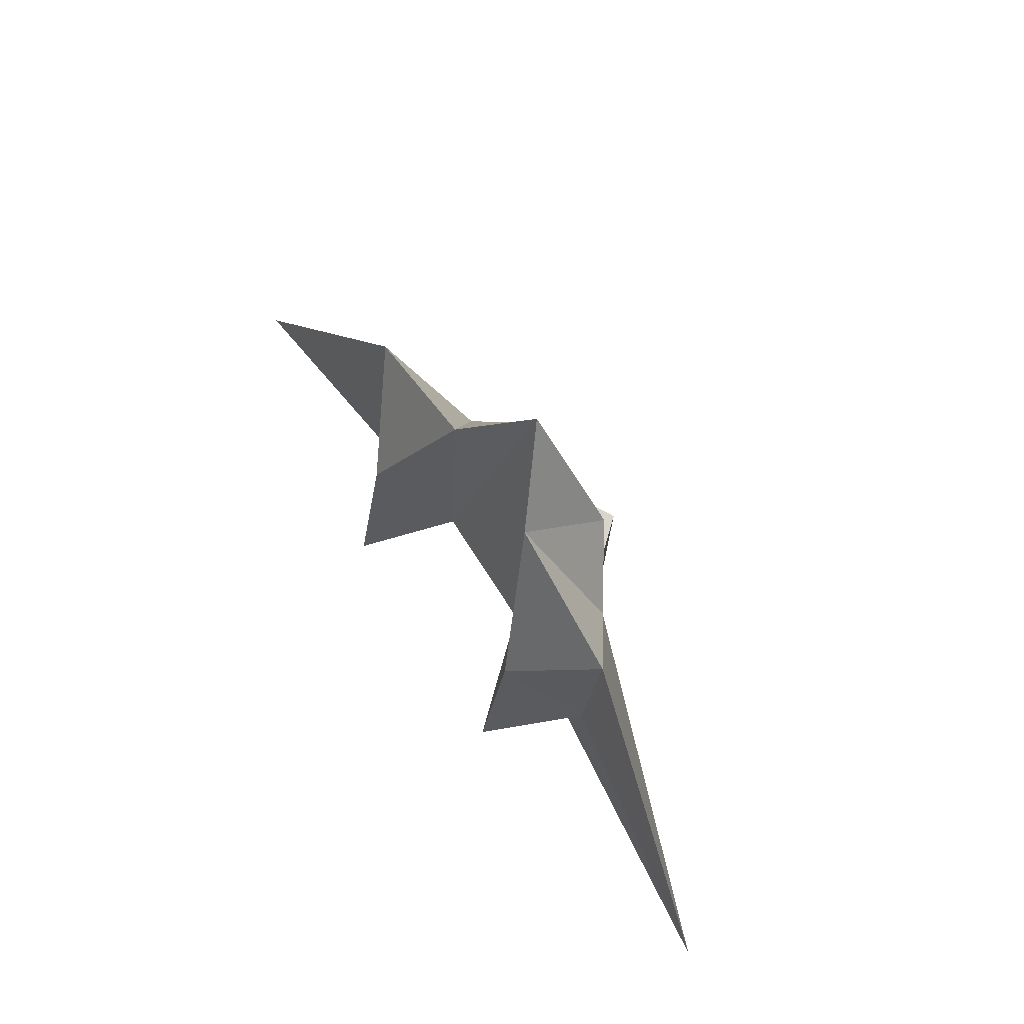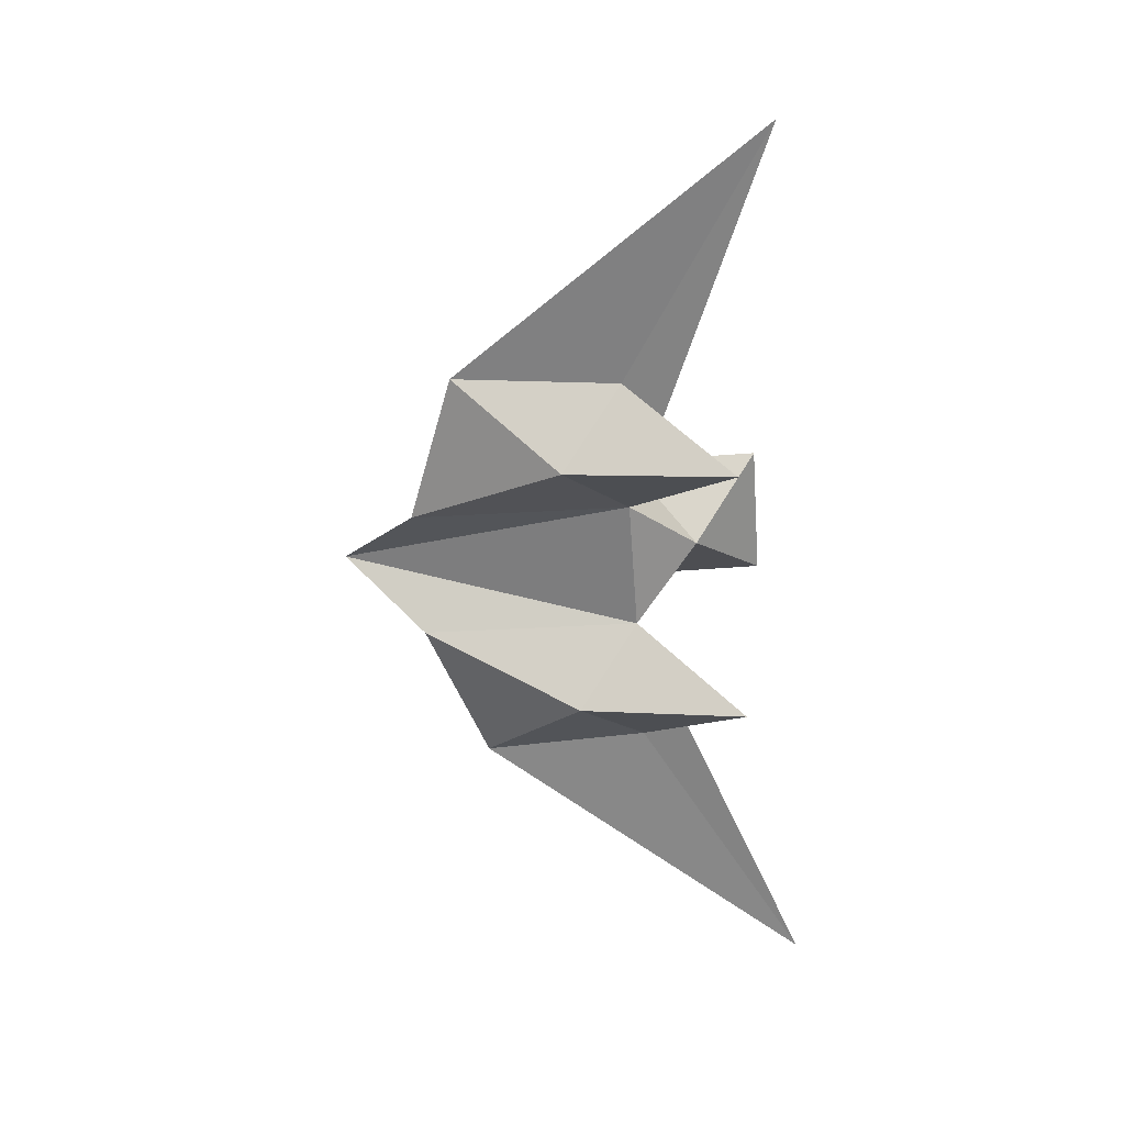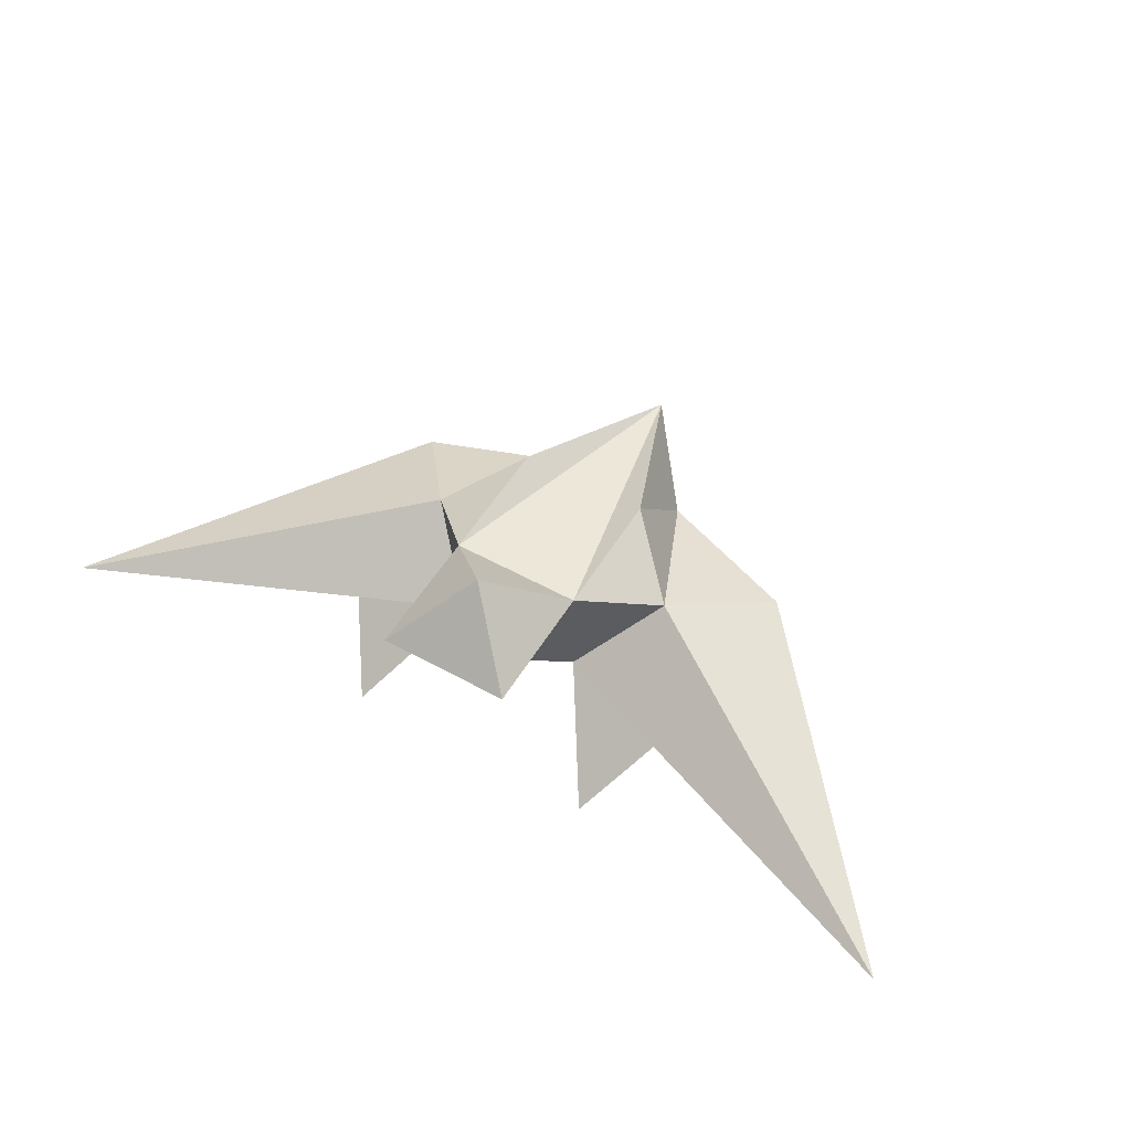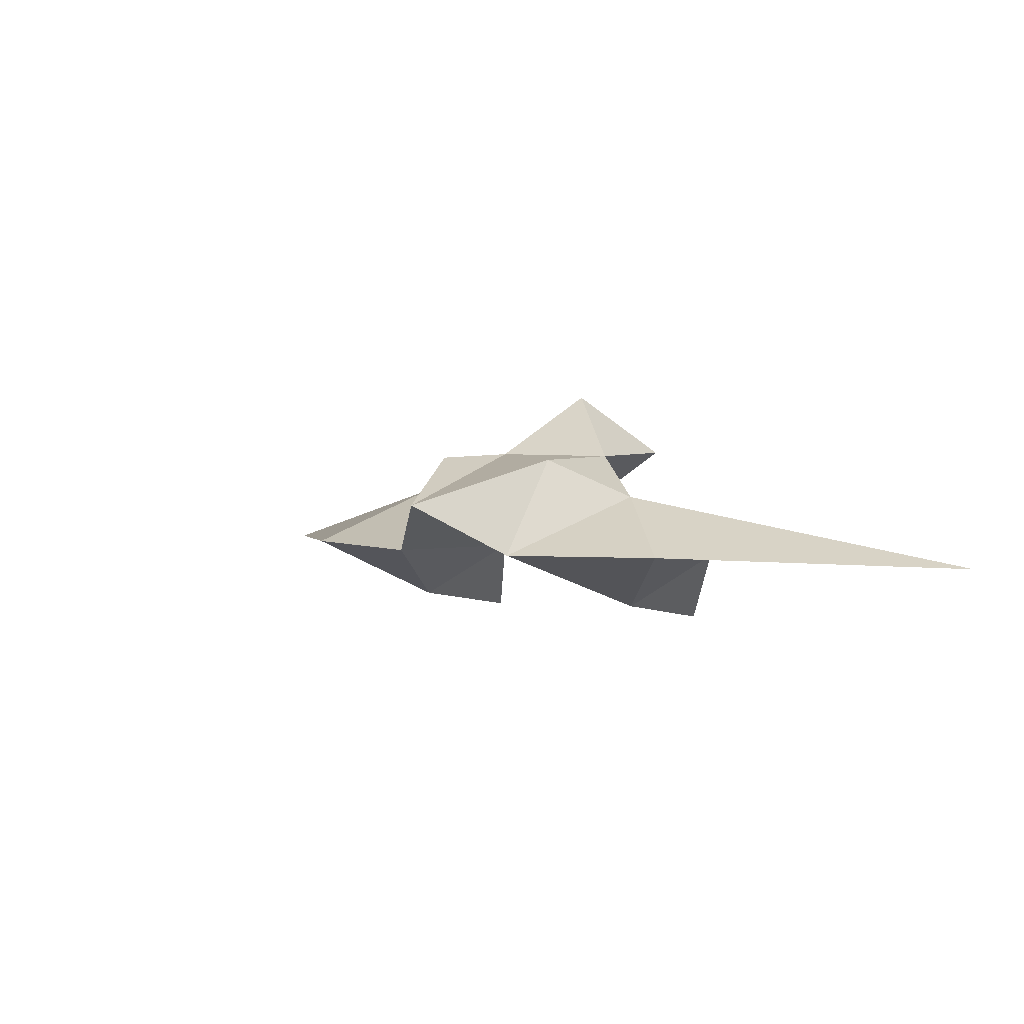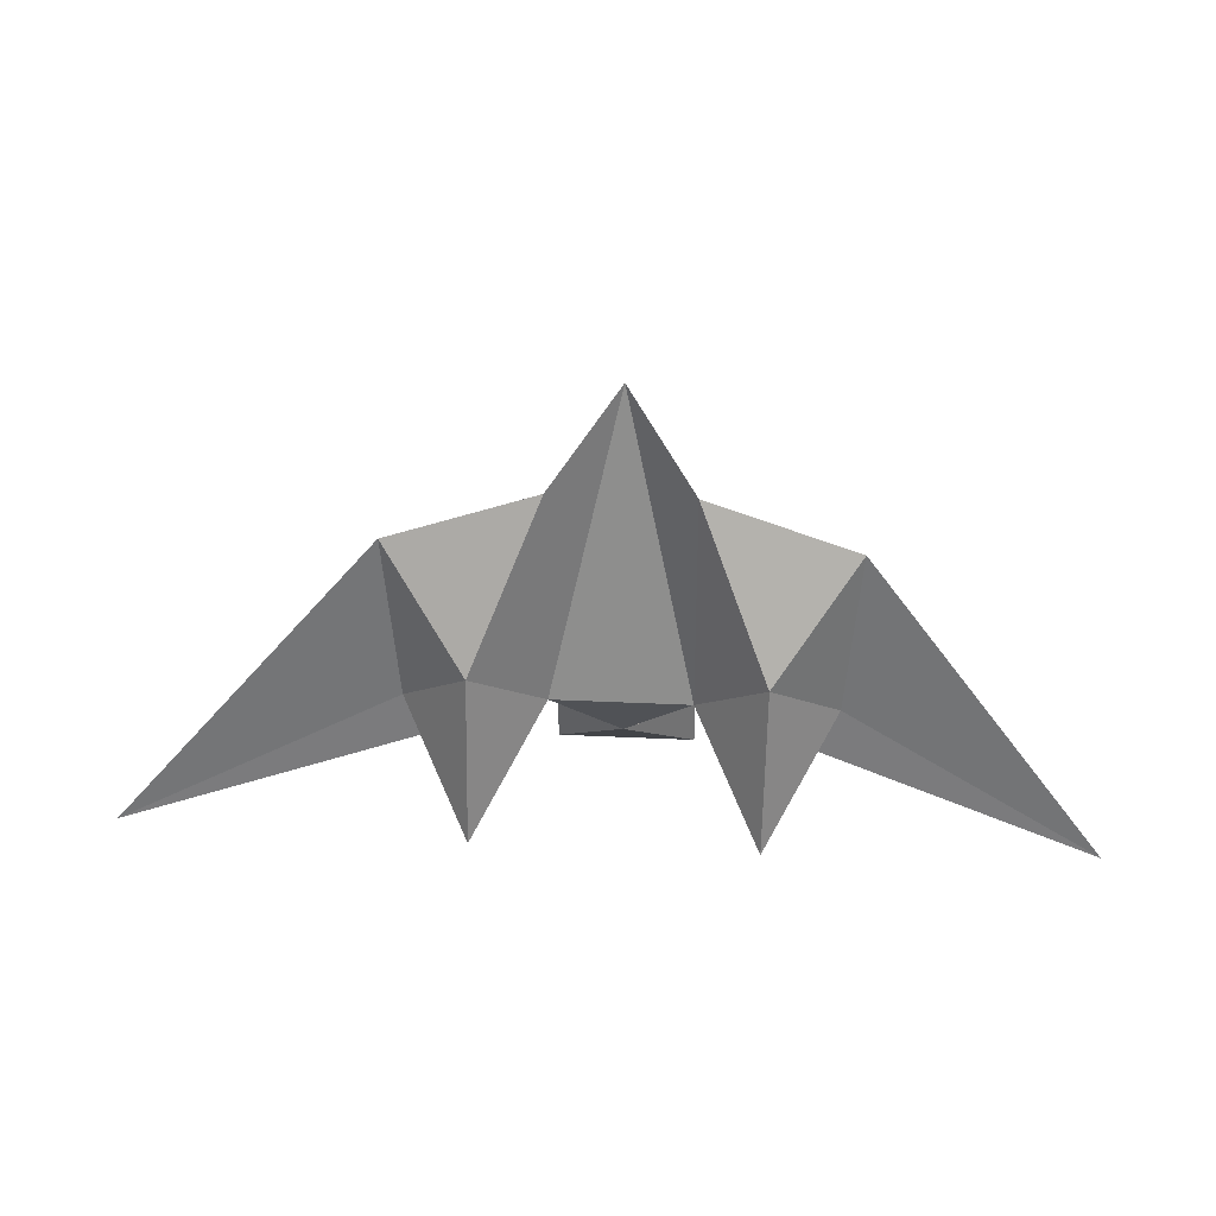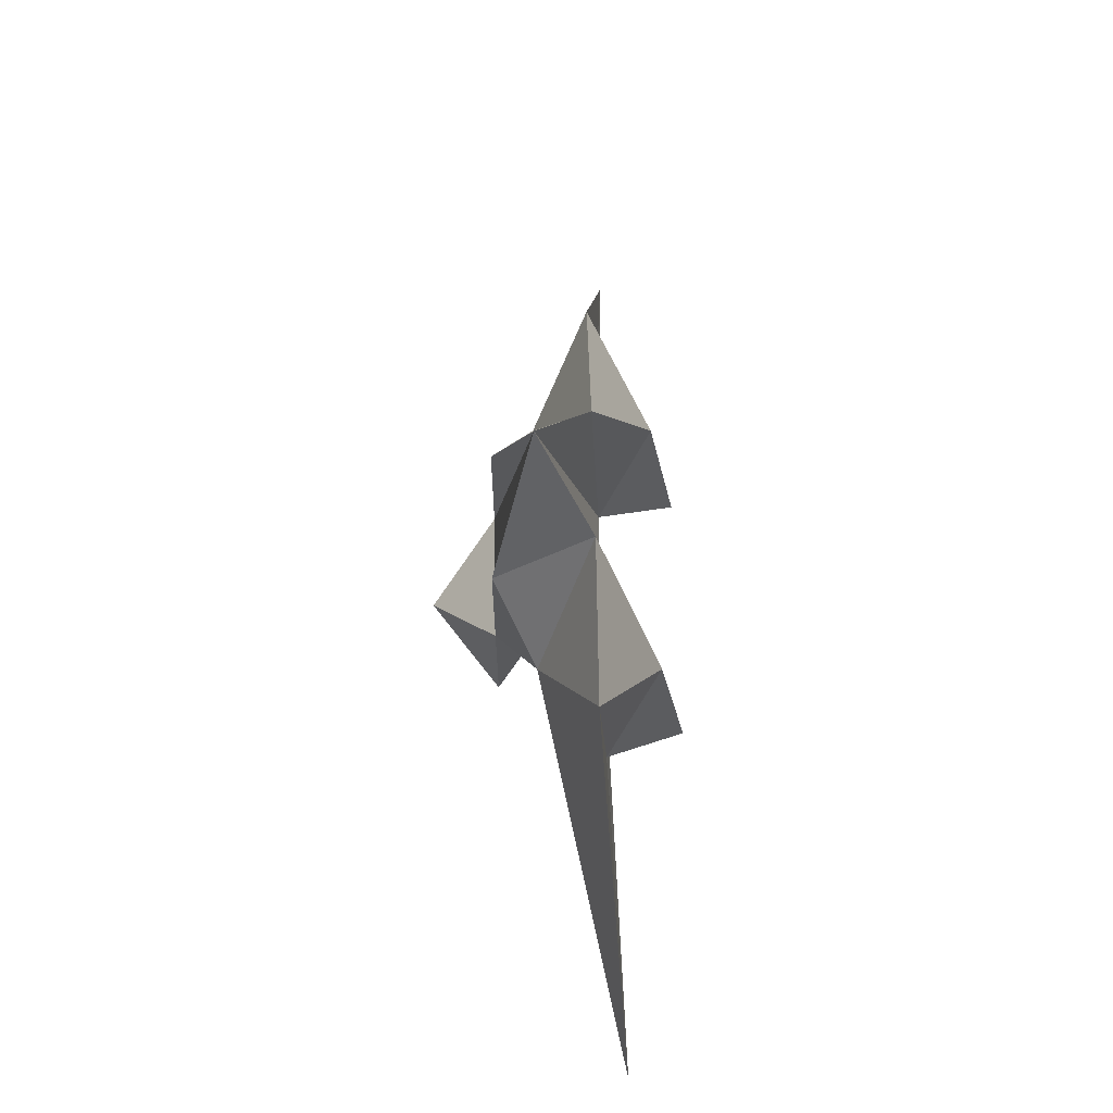
<metadata>
{"format":"obj","ext":"obj","renderer":"f3d","projection":"perspective","resolution":1024,"background":"white","views":[{"elev":66.3,"azim":58.2,"up":"+Z"},{"elev":-62.3,"azim":94.2,"up":"+Y"},{"elev":53.5,"azim":-149.4,"up":"+Y"},{"elev":3.8,"azim":30.5,"up":"+Y"},{"elev":37.0,"azim":3.4,"up":"+Z"},{"elev":63.5,"azim":-91.2,"up":"+Z"}]}
</metadata>
<code>
g Preybird
v -0.498 -0.3449 0.1135
v 0.254 0.2665 0.377
v 0.25 -0.1 0.7
v 0.254 -0.1398 -0.123
v -0.246 0.2665 0.377
v -0 0.1064 1
v -0.246 -0.1398 -0.123
v -0.746 -0.1398 -0.123
v -0.496 0.1102 0.127
v -0.25 -0.1 0.7
v -0.8 -0.1 0.5
v 0.502 -0.3449 0.1135
v 0.8 -0.1 0.5
v 0.754 -0.1398 -0.123
v 0.504 0.1102 0.127
v 0.004 0.01653 -0.373
v 0.254 0.2665 -0.623
v -0.246 0.2665 -0.623
v 0.004 0.5165 -0.373
v 0.254 0.2665 -0.123
v -0.246 0.2665 -0.123
v -0.502 -0.4551 -0.5135
v 0.498 -0.4551 -0.5135
v -1.8 -0.2 -0.7
v 1.7 -0.2 -0.7
f 3 2 6
f 2 20 6
f 4 3 6
f 21 6 20
f 2 3 15
f 20 2 15
f 10 5 9
f 10 7 6
f 5 21 9
f 7 4 6
f 5 10 6
f 21 5 6
f 21 16 7
f 11 10 9
f 10 11 1
f 11 8 1
f 8 7 22
f 7 10 1
f 13 25 15
f 3 13 15
f 13 3 12
f 3 4 12
f 4 14 23
f 14 13 12
f 21 20 19
f 18 21 19
f 21 18 16
f 18 17 16
f 17 20 16
f 17 18 19
f 4 16 20
f 4 7 16
f 20 17 19
f 14 12 23
f 1 8 22
f 12 4 23
f 7 1 22
f 8 11 24
f 11 9 24
f 13 14 25
f 14 4 25
f 15 25 4
f 7 8 24
f 9 7 24
f 4 20 15
f 21 7 9

</code>
